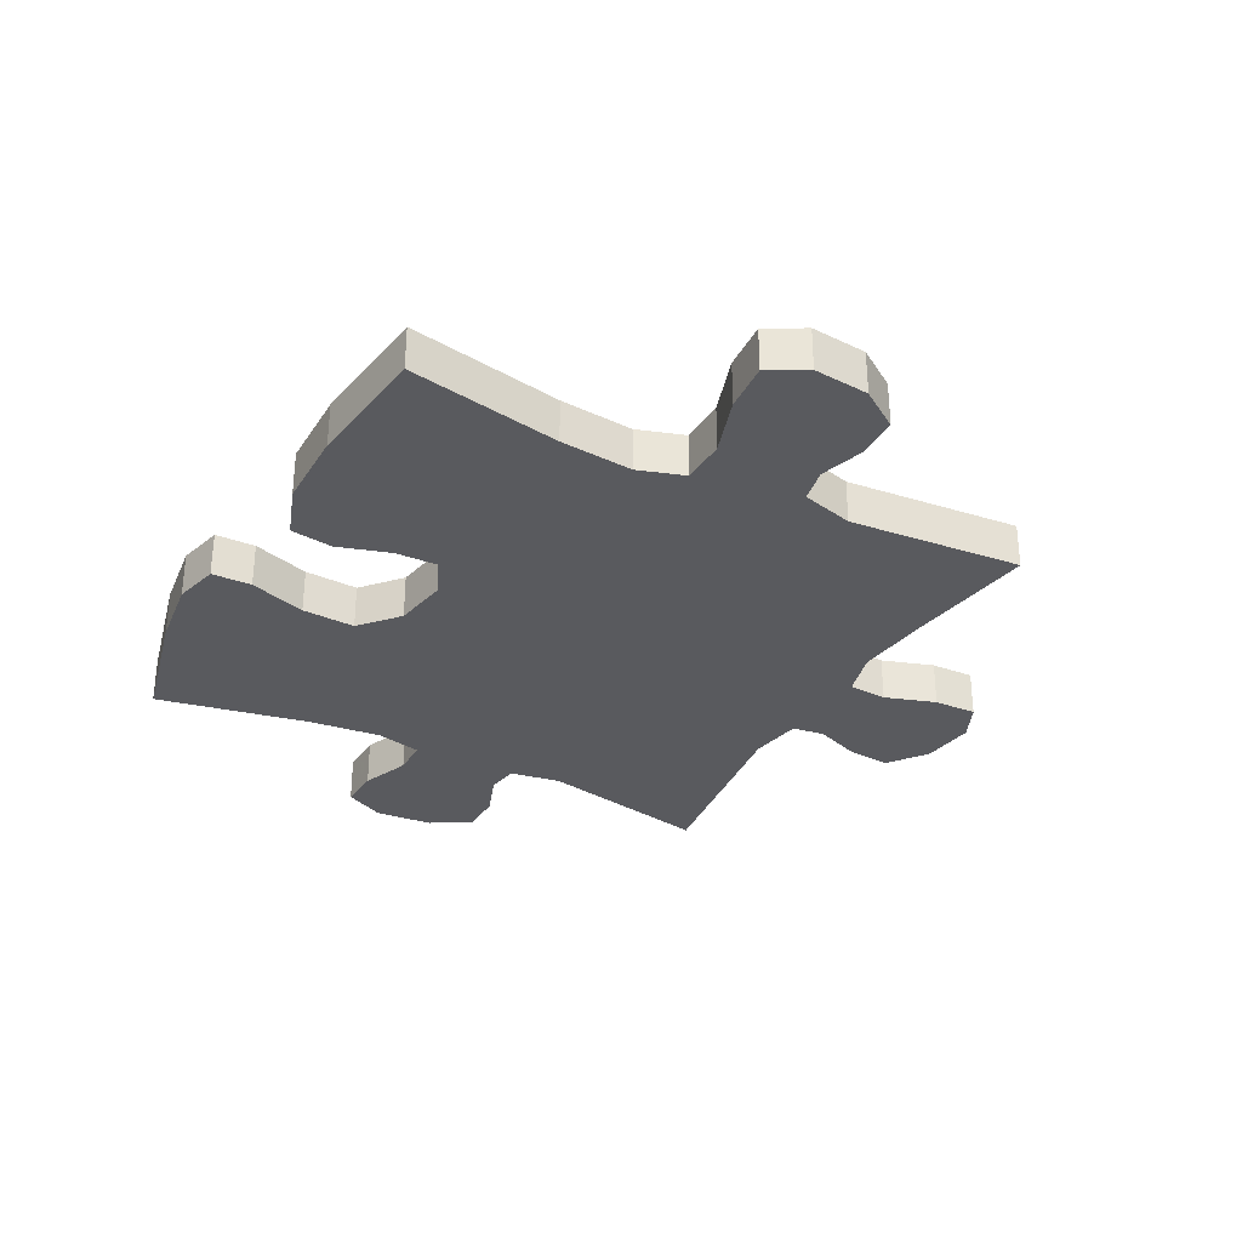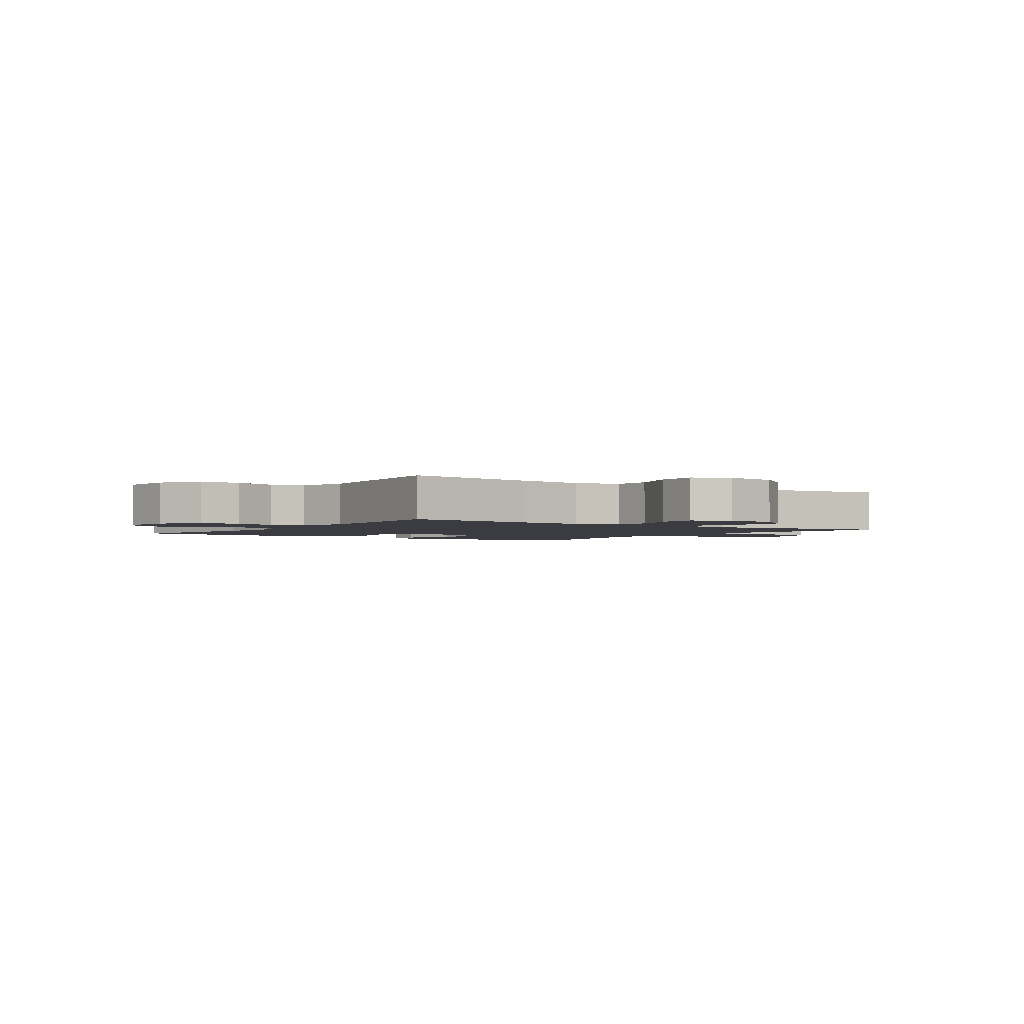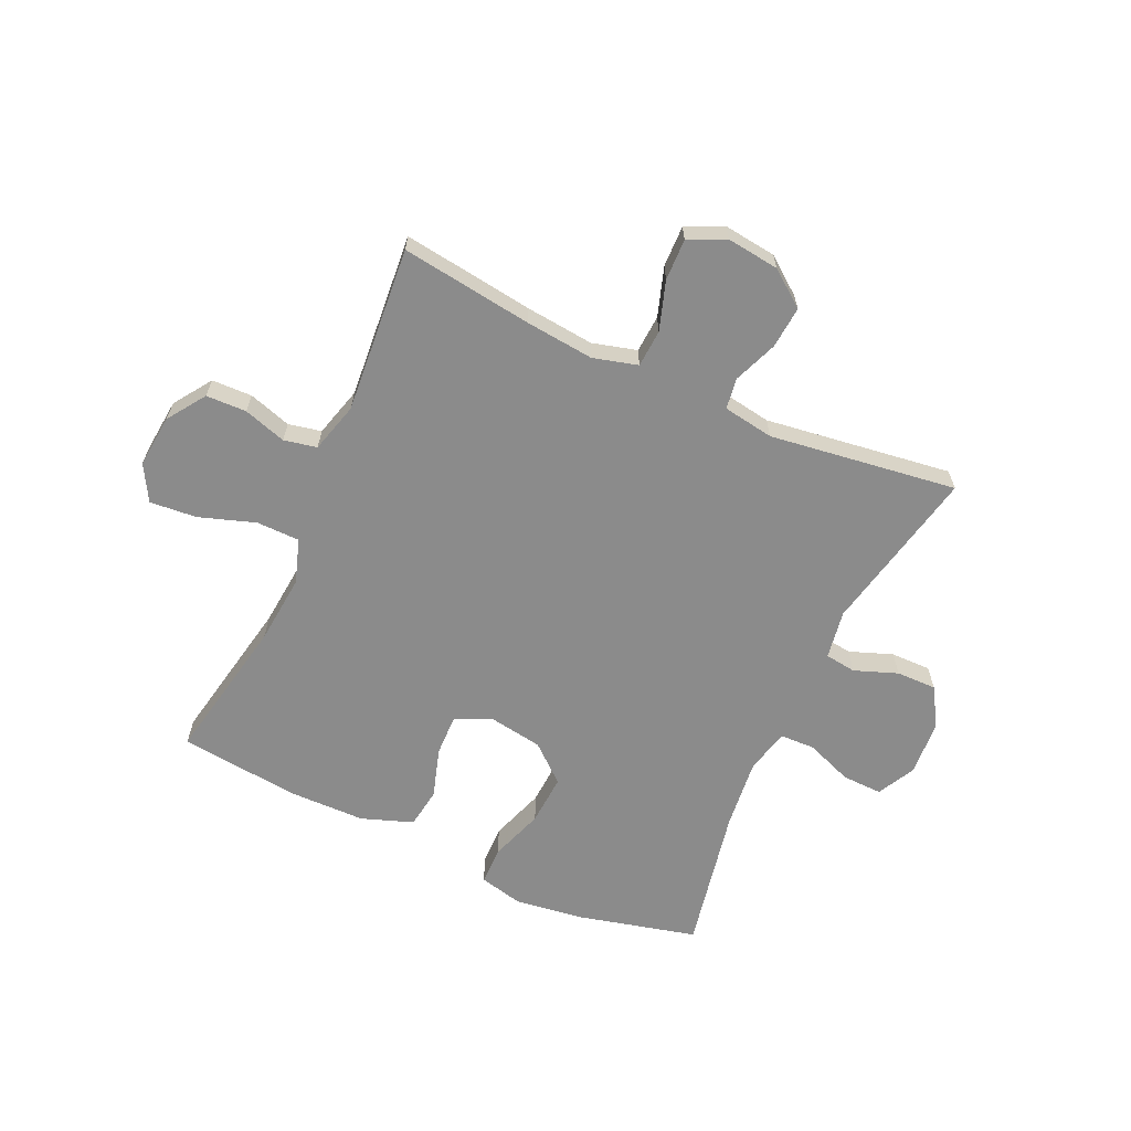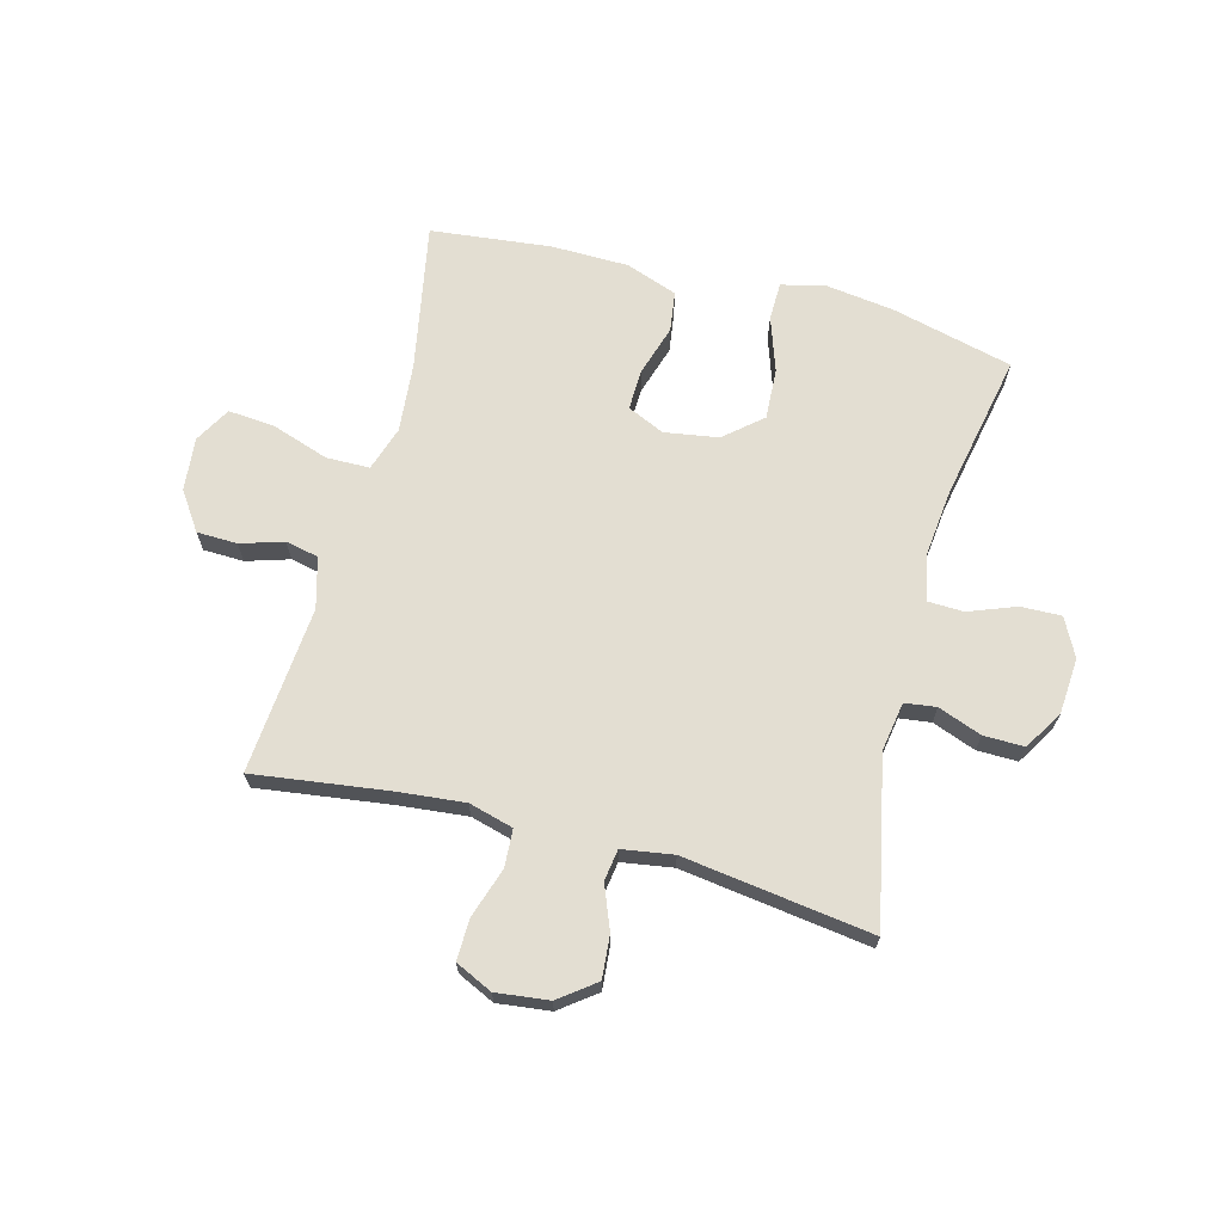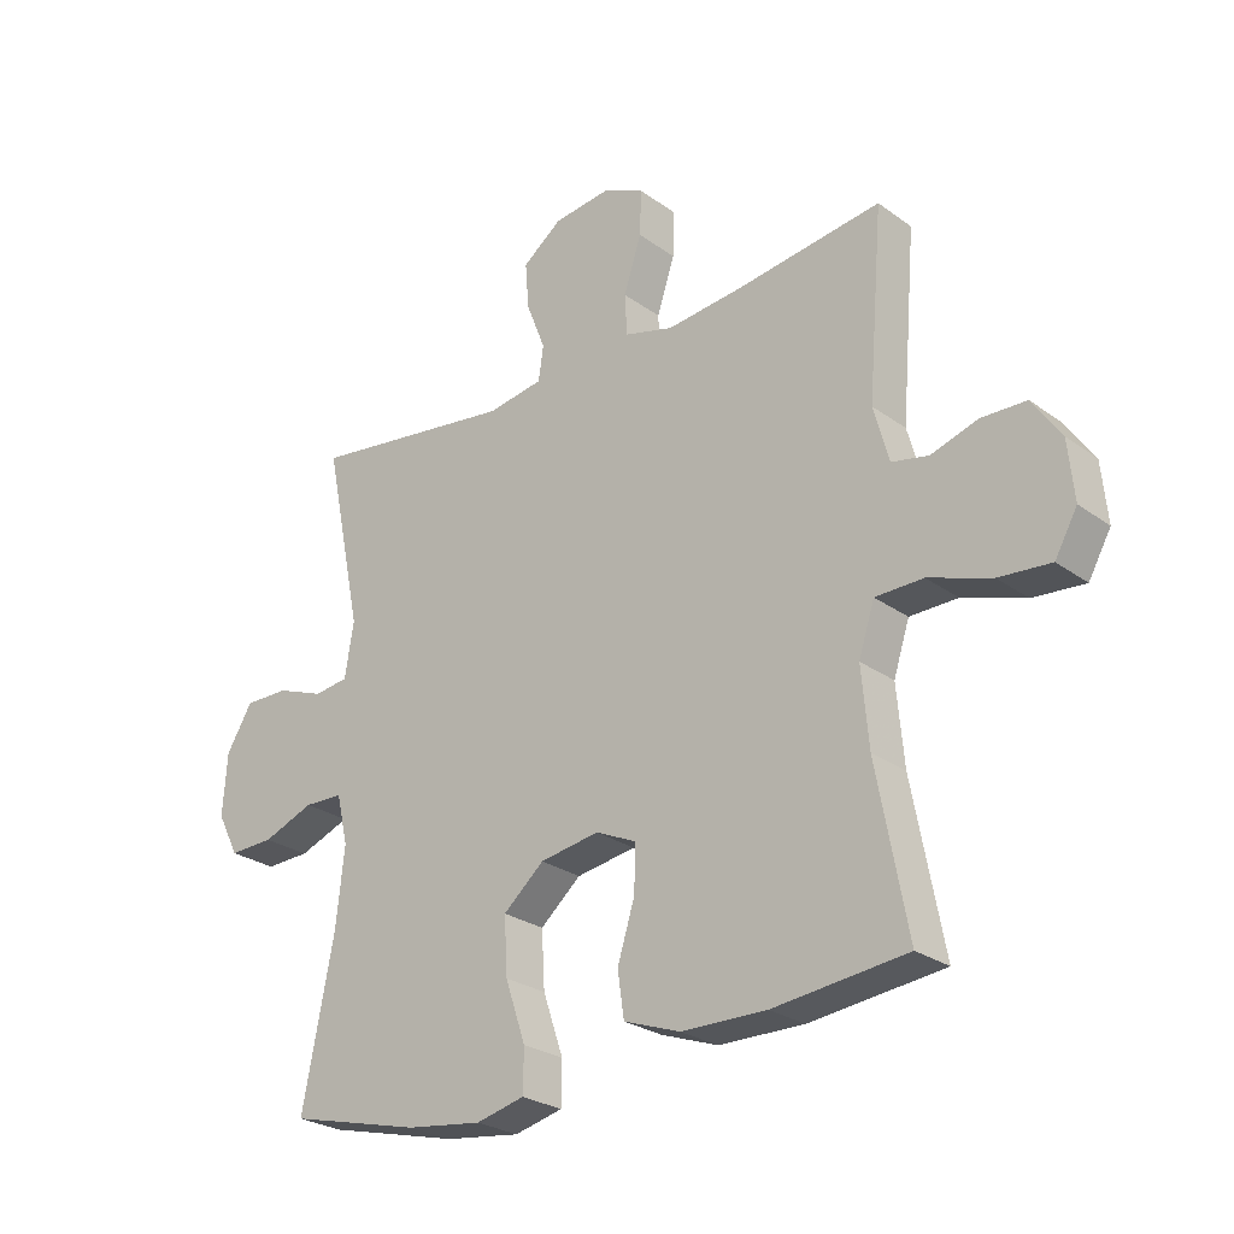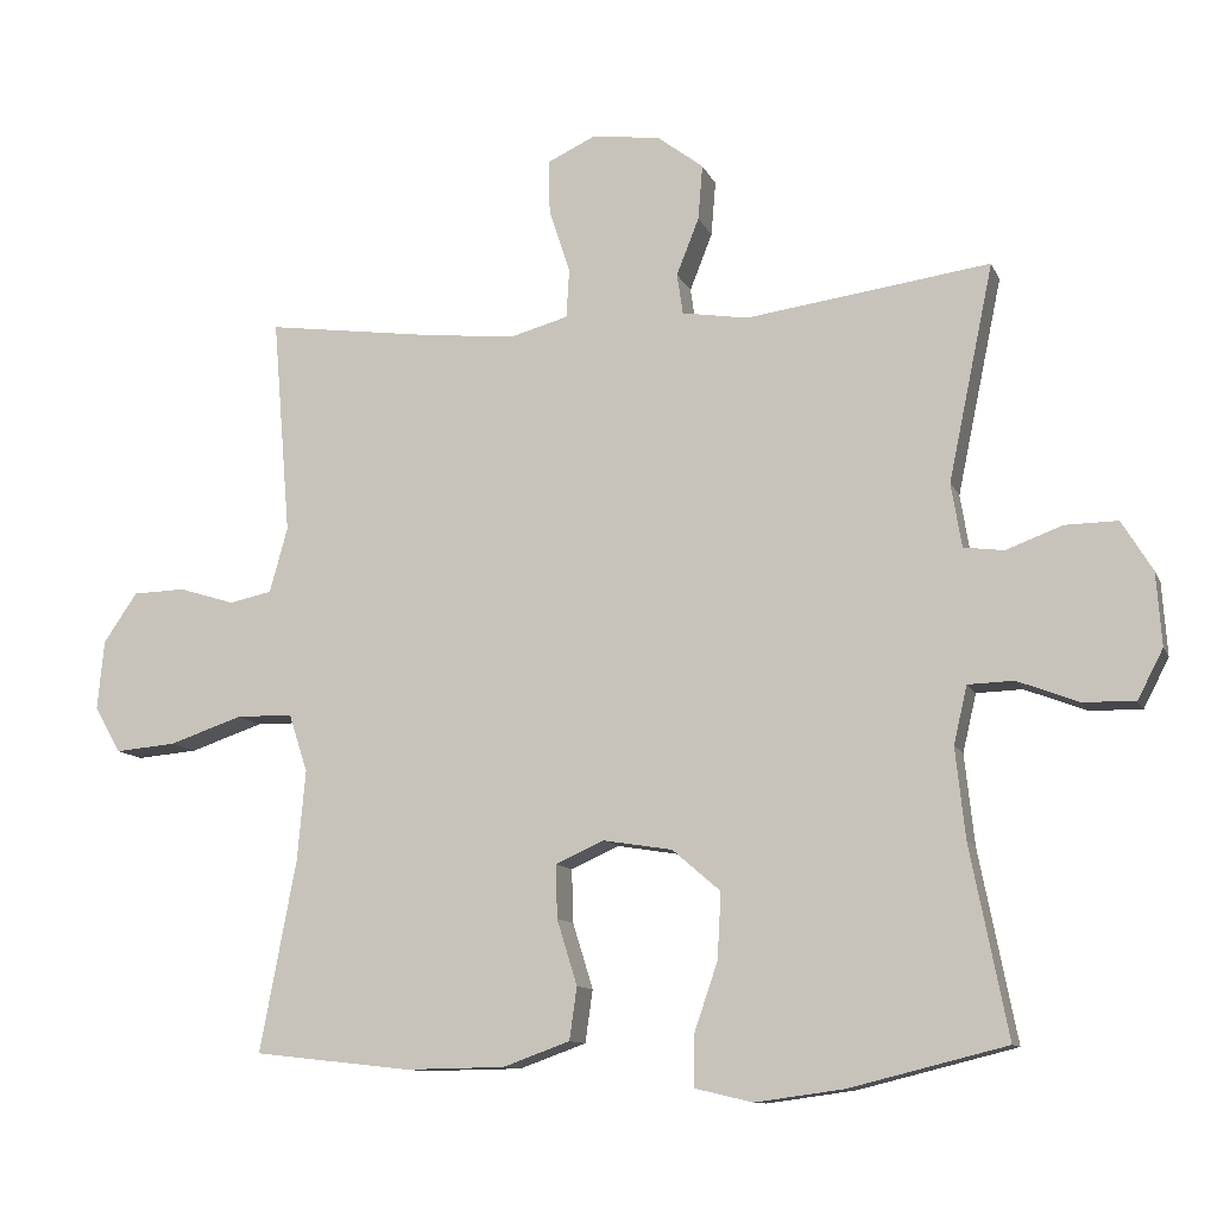
<metadata>
{"format":"obj","ext":"obj","renderer":"f3d","projection":"perspective","resolution":1024,"background":"white","views":[{"elev":-31.5,"azim":-118.5,"up":"+Y"},{"elev":-2.2,"azim":-34.6,"up":"+Y"},{"elev":-63.9,"azim":-24.6,"up":"+Y"},{"elev":67.5,"azim":14.9,"up":"+Y"},{"elev":-26.1,"azim":-138.6,"up":"+Z"},{"elev":-11.0,"azim":16.6,"up":"+Z"}]}
</metadata>
<code>
v 0.5 0.07 -0.5
v 0.291 0.07 -0.552
v 0.173 0.07 -0.568
v 0.097 0.07 -0.55
v 0.096 0.07 -0.484
v 0.128 0.07 -0.39
v 0.133 0.07 -0.302
v 0.069 0.07 -0.247
v -0.024 0.07 -0.232
v -0.088 0.07 -0.261
v -0.086 0.07 -0.332
v -0.059 0.07 -0.419
v -0.069 0.07 -0.489
v -0.158 0.07 -0.521
v -0.291 0.07 -0.523
v -0.5 0.07 -0.5
v -0.452 0.07 -0.246
v -0.441 0.07 -0.125
v -0.466 0.07 -0.048
v -0.541 0.07 -0.047
v -0.639 0.07 -0.08
v -0.72 0.07 -0.087
v -0.755 0.07 -0.025
v -0.746 0.07 0.067
v -0.701 0.07 0.133
v -0.631 0.07 0.135
v -0.557 0.07 0.112
v -0.5 0.07 0.124
v -0.476 0.07 0.211
v -0.5 0.07 0.5
v -0.272 0.07 0.469
v -0.153 0.07 0.457
v -0.076 0.07 0.478
v -0.072 0.07 0.543
v -0.1 0.07 0.628
v -0.102 0.07 0.7
v -0.038 0.07 0.73
v 0.053 0.07 0.719
v 0.115 0.07 0.672
v 0.109 0.07 0.599
v 0.079 0.07 0.523
v 0.087 0.07 0.469
v 0.175 0.07 0.455
v 0.5 0.07 0.5
v 0.44 0.07 0.212
v 0.454 0.07 0.127
v 0.508 0.07 0.12
v 0.583 0.07 0.148
v 0.653 0.07 0.149
v 0.694 0.07 0.082
v 0.701 0.07 -0.015
v 0.667 0.07 -0.081
v 0.597 0.07 -0.079
v 0.516 0.07 -0.048
v 0.455 0.07 -0.05
v 0.437 0.07 -0.127
v 0.45 0.07 -0.247
v 0.5 0 -0.5
v 0.291 0 -0.552
v 0.173 0 -0.568
v 0.097 0 -0.55
v 0.096 0 -0.484
v 0.128 0 -0.39
v 0.133 0 -0.302
v 0.069 0 -0.247
v -0.024 0 -0.232
v -0.088 0 -0.261
v -0.086 0 -0.332
v -0.059 0 -0.419
v -0.069 0 -0.489
v -0.158 0 -0.521
v -0.291 0 -0.523
v -0.5 0 -0.5
v -0.452 0 -0.246
v -0.441 0 -0.125
v -0.466 0 -0.048
v -0.541 0 -0.047
v -0.639 0 -0.08
v -0.72 0 -0.087
v -0.755 0 -0.025
v -0.746 0 0.067
v -0.701 0 0.133
v -0.631 0 0.135
v -0.557 0 0.112
v -0.5 0 0.124
v -0.476 0 0.211
v -0.5 0 0.5
v -0.272 0 0.469
v -0.153 0 0.457
v -0.076 0 0.478
v -0.072 0 0.543
v -0.1 0 0.628
v -0.102 0 0.7
v -0.038 0 0.73
v 0.053 0 0.719
v 0.115 0 0.672
v 0.109 0 0.599
v 0.079 0 0.523
v 0.087 0 0.469
v 0.175 0 0.455
v 0.5 0 0.5
v 0.44 0 0.212
v 0.454 0 0.127
v 0.508 0 0.12
v 0.583 0 0.148
v 0.653 0 0.149
v 0.694 0 0.082
v 0.701 0 -0.015
v 0.667 0 -0.081
v 0.597 0 -0.079
v 0.516 0 -0.048
v 0.455 0 -0.05
v 0.437 0 -0.127
v 0.45 0 -0.247
f 51 52 53 54
f 51 54 55
f 50 51 55
f 47 48 49 50
f 46 47 50 55
f 45 46 55 56
f 43 44 45
f 42 43 45 56
f 38 39 40 41
f 36 37 38 41
f 34 35 36 41
f 33 34 41 42
f 32 33 42 56
f 29 30 31
f 28 29 31 32
f 24 25 26 27
f 24 27 28
f 23 24 28
f 20 21 22 23
f 19 20 23 28
f 18 19 28 32
f 14 15 16 17
f 11 12 13 14
f 10 11 14 17
f 9 10 17 18
f 3 4 5 6
f 3 6 7
f 57 1 2 3
f 57 3 7
f 56 57 7 8
f 18 32 56
f 8 9 18 56
f 111 110 109 108
f 112 111 108
f 112 108 107
f 107 106 105 104
f 112 107 104 103
f 113 112 103 102
f 102 101 100
f 113 102 100 99
f 98 97 96 95
f 98 95 94 93
f 98 93 92 91
f 99 98 91 90
f 113 99 90 89
f 88 87 86
f 89 88 86 85
f 84 83 82 81
f 85 84 81
f 85 81 80
f 80 79 78 77
f 85 80 77 76
f 89 85 76 75
f 74 73 72 71
f 71 70 69 68
f 74 71 68 67
f 75 74 67 66
f 63 62 61 60
f 64 63 60
f 60 59 58 114
f 64 60 114
f 65 64 114 113
f 113 89 75
f 113 75 66 65
f 1 58 59 2
f 2 59 60 3
f 3 60 61 4
f 4 61 62 5
f 5 62 63 6
f 6 63 64 7
f 7 64 65 8
f 8 65 66 9
f 9 66 67 10
f 10 67 68 11
f 11 68 69 12
f 12 69 70 13
f 13 70 71 14
f 14 71 72 15
f 15 72 73 16
f 16 73 74 17
f 17 74 75 18
f 18 75 76 19
f 19 76 77 20
f 20 77 78 21
f 21 78 79 22
f 22 79 80 23
f 23 80 81 24
f 24 81 82 25
f 25 82 83 26
f 26 83 84 27
f 27 84 85 28
f 28 85 86 29
f 29 86 87 30
f 30 87 88 31
f 31 88 89 32
f 32 89 90 33
f 33 90 91 34
f 34 91 92 35
f 35 92 93 36
f 36 93 94 37
f 37 94 95 38
f 38 95 96 39
f 39 96 97 40
f 40 97 98 41
f 41 98 99 42
f 42 99 100 43
f 43 100 101 44
f 44 101 102 45
f 45 102 103 46
f 46 103 104 47
f 47 104 105 48
f 48 105 106 49
f 49 106 107 50
f 50 107 108 51
f 51 108 109 52
f 52 109 110 53
f 53 110 111 54
f 54 111 112 55
f 55 112 113 56
f 56 113 114 57
f 57 114 58 1

</code>
